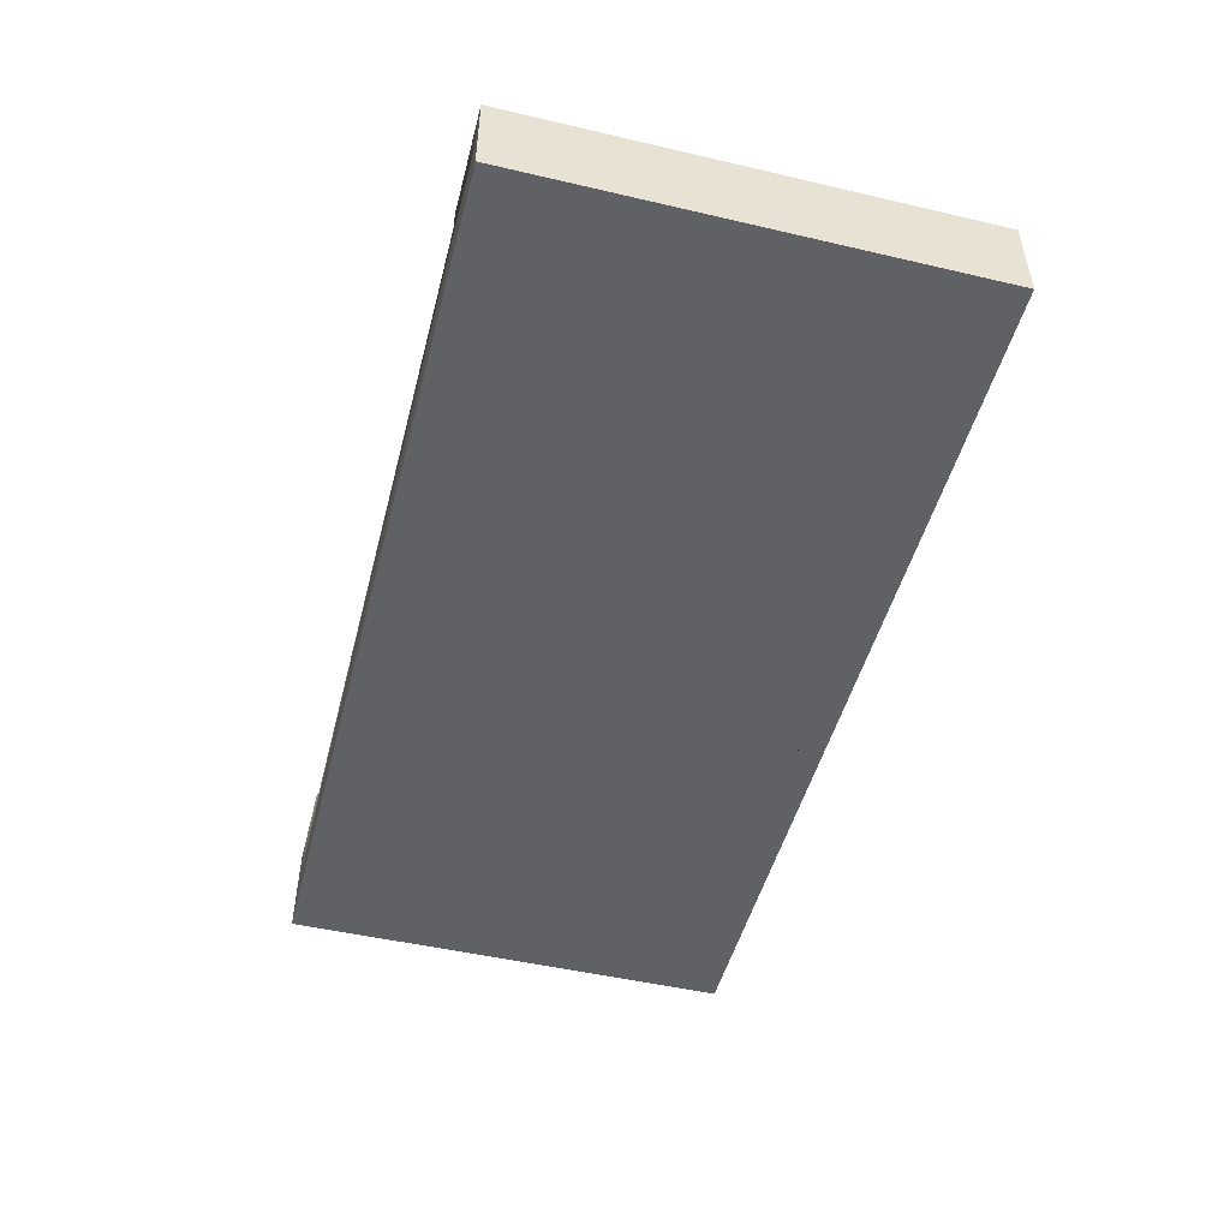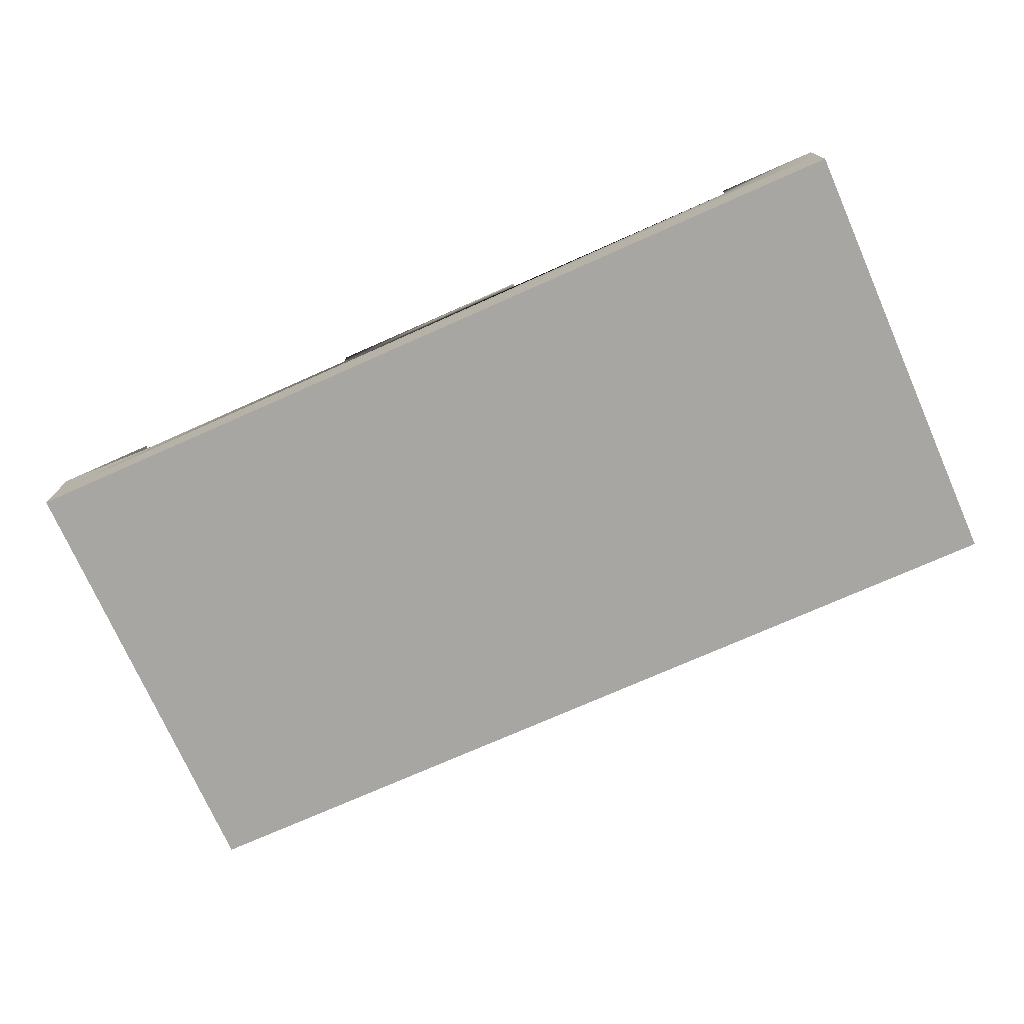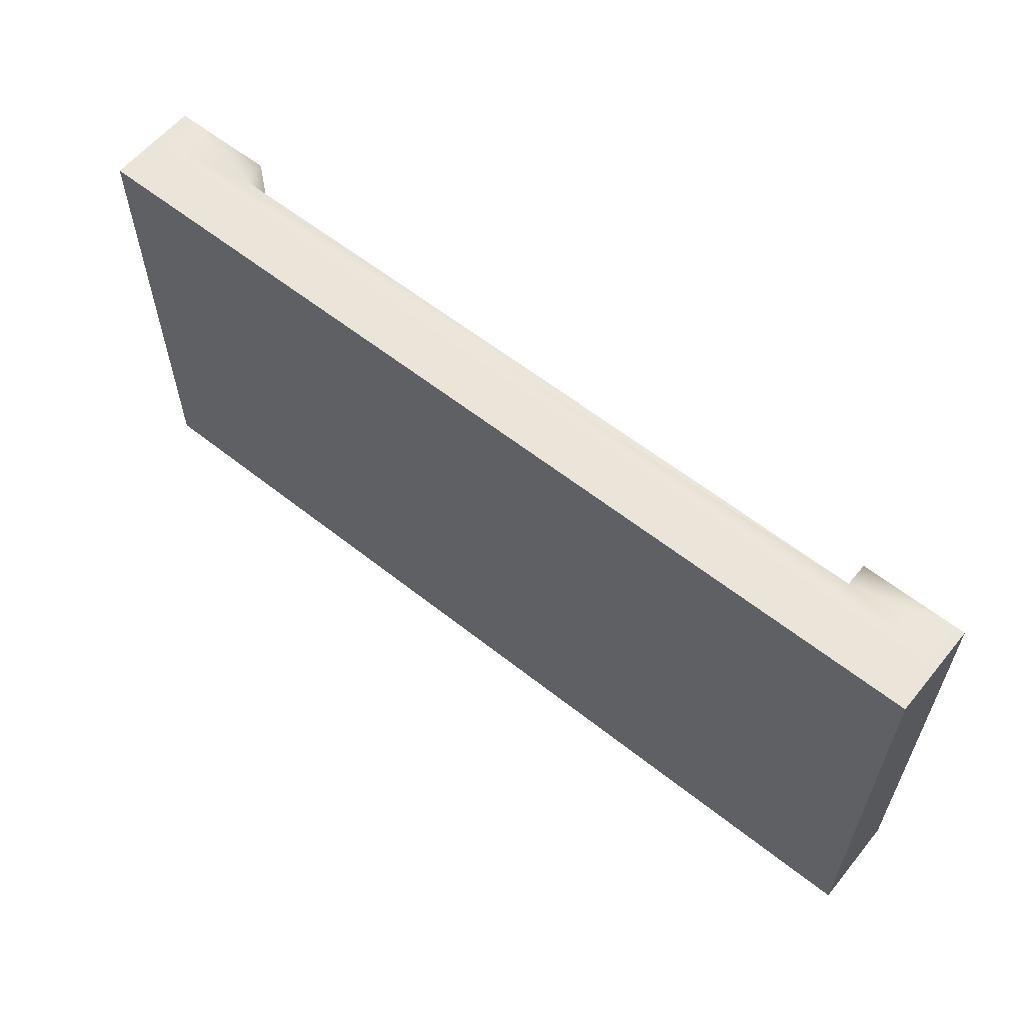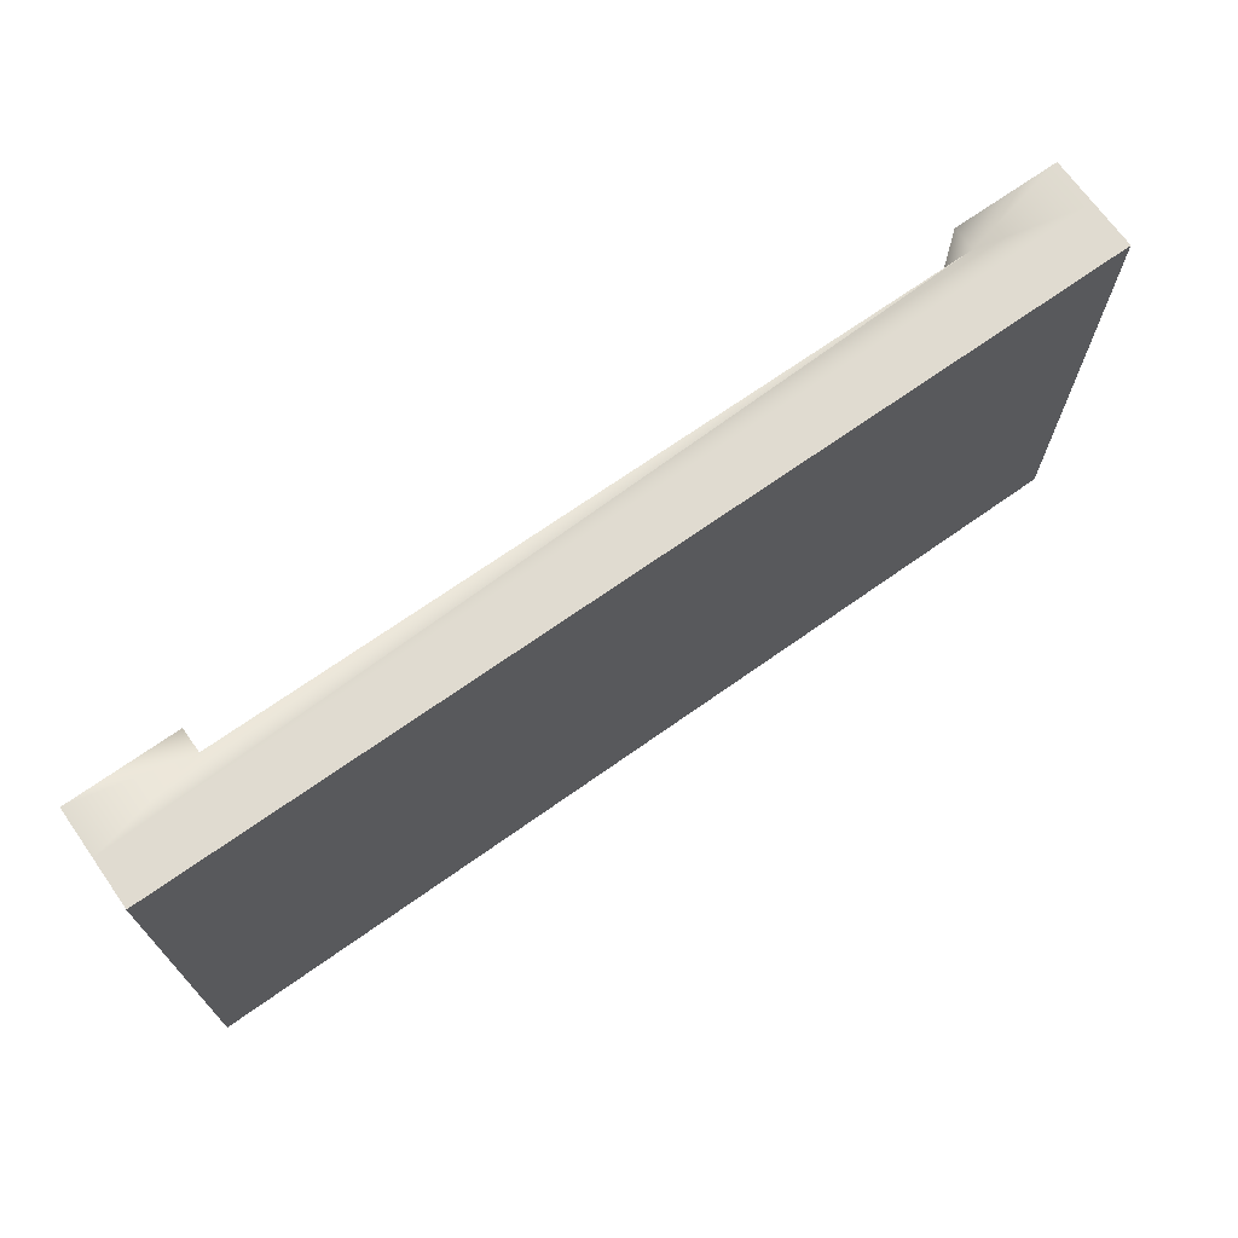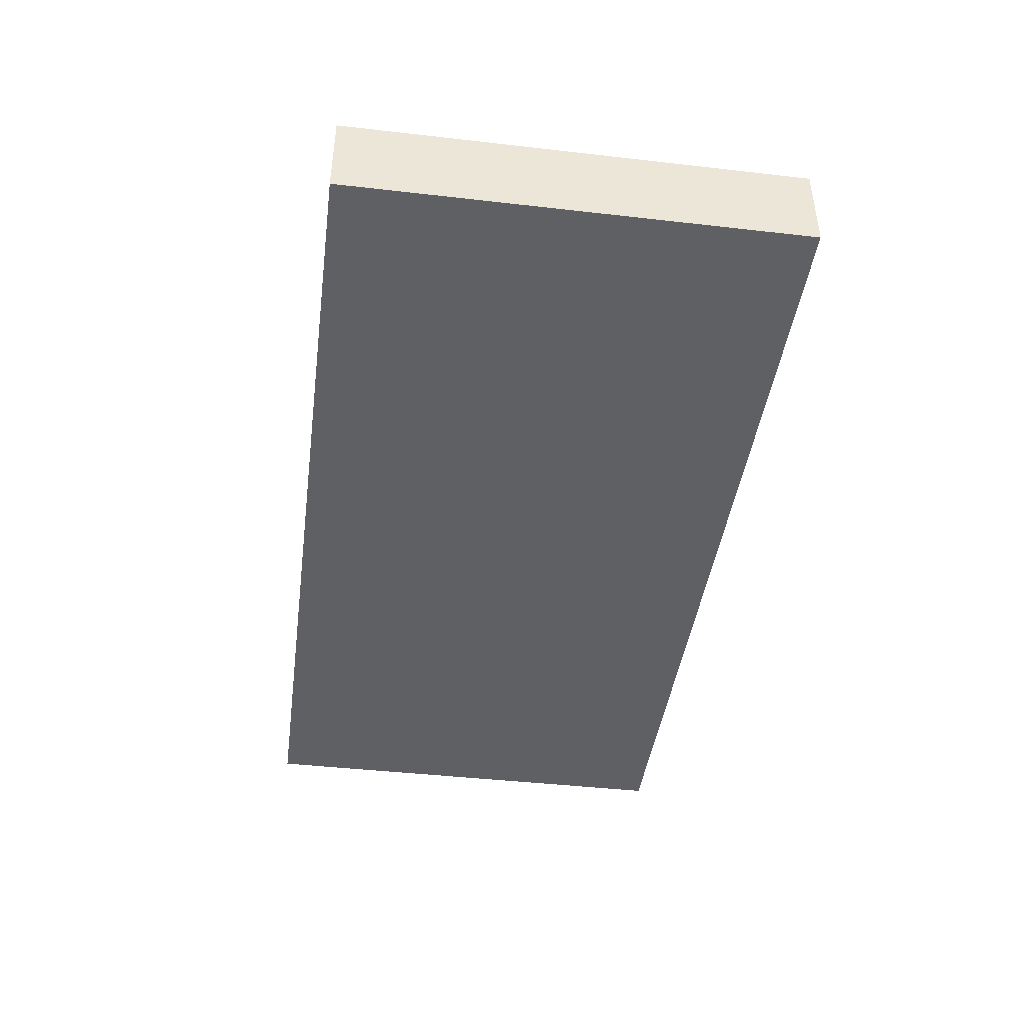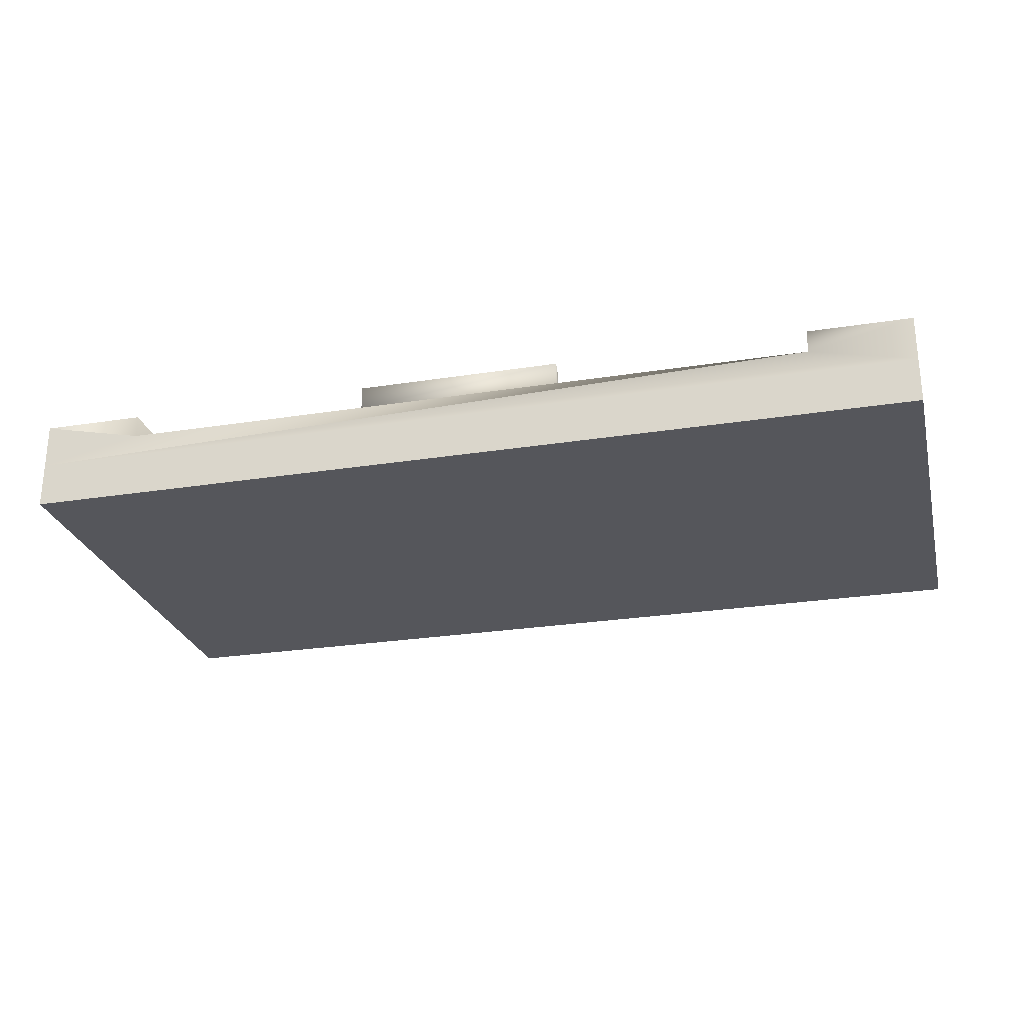
<metadata>
{"format":"obj","ext":"obj","renderer":"f3d","projection":"perspective","resolution":1024,"background":"white","views":[{"elev":-49.0,"azim":75.5,"up":"+Y"},{"elev":-74.3,"azim":-156.1,"up":"+Y"},{"elev":59.6,"azim":39.1,"up":"+Z"},{"elev":69.9,"azim":-35.3,"up":"+Z"},{"elev":-43.2,"azim":-97.7,"up":"+Y"},{"elev":-26.2,"azim":-166.0,"up":"+Y"}]}
</metadata>
<code>
o snow_tile_wideSplit
v -1 -0 0.5
v 1 0 -0.5
v 1 -0 0.5
v -1 0 -0.5
v 1 0.1 0.5
v -1 0.1 0.5
v -1 0.1 -0.5
v 1 0.1 -0.5
v 0.775 0.15 0.5
v 1 0.2 0.5
v 0.775 0.2 0.5
v -0.775 0.15 0.5
v -1 0.2 0.5
v 0.6813 0.15 0.5
v -0.6813 0.15 0.5
v -0.775 0.2 0.5
v -1 0.2 -0.5
v -0.775 0.15 -0.5
v -0.775 0.2 -0.5
v 0.775 0.15 -0.5
v 1 0.2 -0.5
v -0.6813 0.15 -0.5
v -0.3187 0.15 -0.5
v -0.225 0.15 -0.5
v 0.225 0.15 -0.5
v -0.225 0.2 -0.5
v 0.225 0.2 -0.5
v 0.3187 0.15 -0.5
v 0.6813 0.15 -0.5
v 0.775 0.2 -0.5
v -0.3079 0.15 -0.4175
v -0.276 0.15 -0.3406
v -0.2254 0.15 -0.2746
v -0.1594 0.15 -0.224
v -0.0825 0.15 -0.1921
v -0 0.15 -0.1812
v 0.0825 0.15 -0.1921
v 0.1594 0.15 -0.224
v 0.2254 0.15 -0.2746
v 0.276 0.15 -0.3406
v 0.3079 0.15 -0.4175
v 0.2173 0.15 -0.4418
v 0.1949 0.15 -0.3875
v 0.1591 0.15 -0.3409
v 0.1125 0.15 -0.3051
v 0.05823 0.15 -0.2827
v -0 0.15 -0.275
v -0.05823 0.15 -0.2827
v -0.1125 0.15 -0.3051
v -0.1591 0.15 -0.3409
v -0.1949 0.15 -0.3875
v -0.2173 0.15 -0.4418
v 0.2173 0.2 -0.4418
v 0.1949 0.2 -0.3875
v 0.1591 0.2 -0.3409
v 0.1125 0.2 -0.3051
v 0.05823 0.2 -0.2827
v -0 0.2 -0.275
v -0.05823 0.2 -0.2827
v -0.1125 0.2 -0.3051
v -0.1591 0.2 -0.3409
v -0.1949 0.2 -0.3875
v -0.2173 0.2 -0.4418
f 1 2 3
f 2 1 4
f 5 1 3
f 1 5 6
f 1 7 4
f 7 1 6
f 7 2 4
f 2 7 8
f 5 2 8
f 2 5 3
f 6 5 9
f 10 9 5
f 11 9 10
f 9 12 6
f 13 6 12
f 14 12 9
f 15 12 14
f 16 13 12
f 7 6 17
f 13 17 6
f 8 7 18
f 17 18 7
f 19 18 17
f 18 20 8
f 21 8 20
f 22 20 18
f 23 20 22
f 24 20 23
f 25 20 24
f 24 26 25
f 27 25 26
f 28 20 25
f 29 20 28
f 30 21 20
f 5 8 10
f 21 10 8
f 16 18 19
f 18 16 12
f 9 30 20
f 30 9 11
f 22 12 15
f 12 22 18
f 22 15 23
f 23 15 31
f 31 15 32
f 31 32 23
f 32 15 33
f 32 33 23
f 33 15 34
f 34 15 35
f 35 15 36
f 36 15 37
f 37 15 38
f 38 15 39
f 15 14 39
f 39 14 40
f 40 14 41
f 41 14 28
f 29 28 14
f 29 14 20
f 9 20 14
f 28 25 41
f 40 41 25
f 39 40 25
f 42 39 25
f 38 39 42
f 43 38 42
f 44 38 43
f 37 38 44
f 45 37 44
f 46 37 45
f 36 37 46
f 47 36 46
f 35 36 47
f 48 35 47
f 49 35 48
f 34 35 49
f 50 34 49
f 51 34 50
f 33 34 51
f 52 33 51
f 24 33 52
f 23 33 24
f 16 19 13
f 17 13 19
f 10 21 11
f 30 11 21
f 27 26 53
f 54 53 26
f 55 54 26
f 56 55 26
f 57 56 26
f 58 57 26
f 59 58 26
f 60 59 26
f 61 60 26
f 62 61 26
f 63 62 26
f 52 26 24
f 26 52 63
f 51 63 52
f 63 51 62
f 50 62 51
f 62 50 61
f 60 50 49
f 50 60 61
f 59 49 48
f 49 59 60
f 58 48 47
f 48 58 59
f 57 47 46
f 47 57 58
f 56 46 45
f 46 56 57
f 55 45 44
f 45 55 56
f 55 43 54
f 43 55 44
f 54 42 53
f 42 54 43
f 53 25 27
f 25 53 42

</code>
